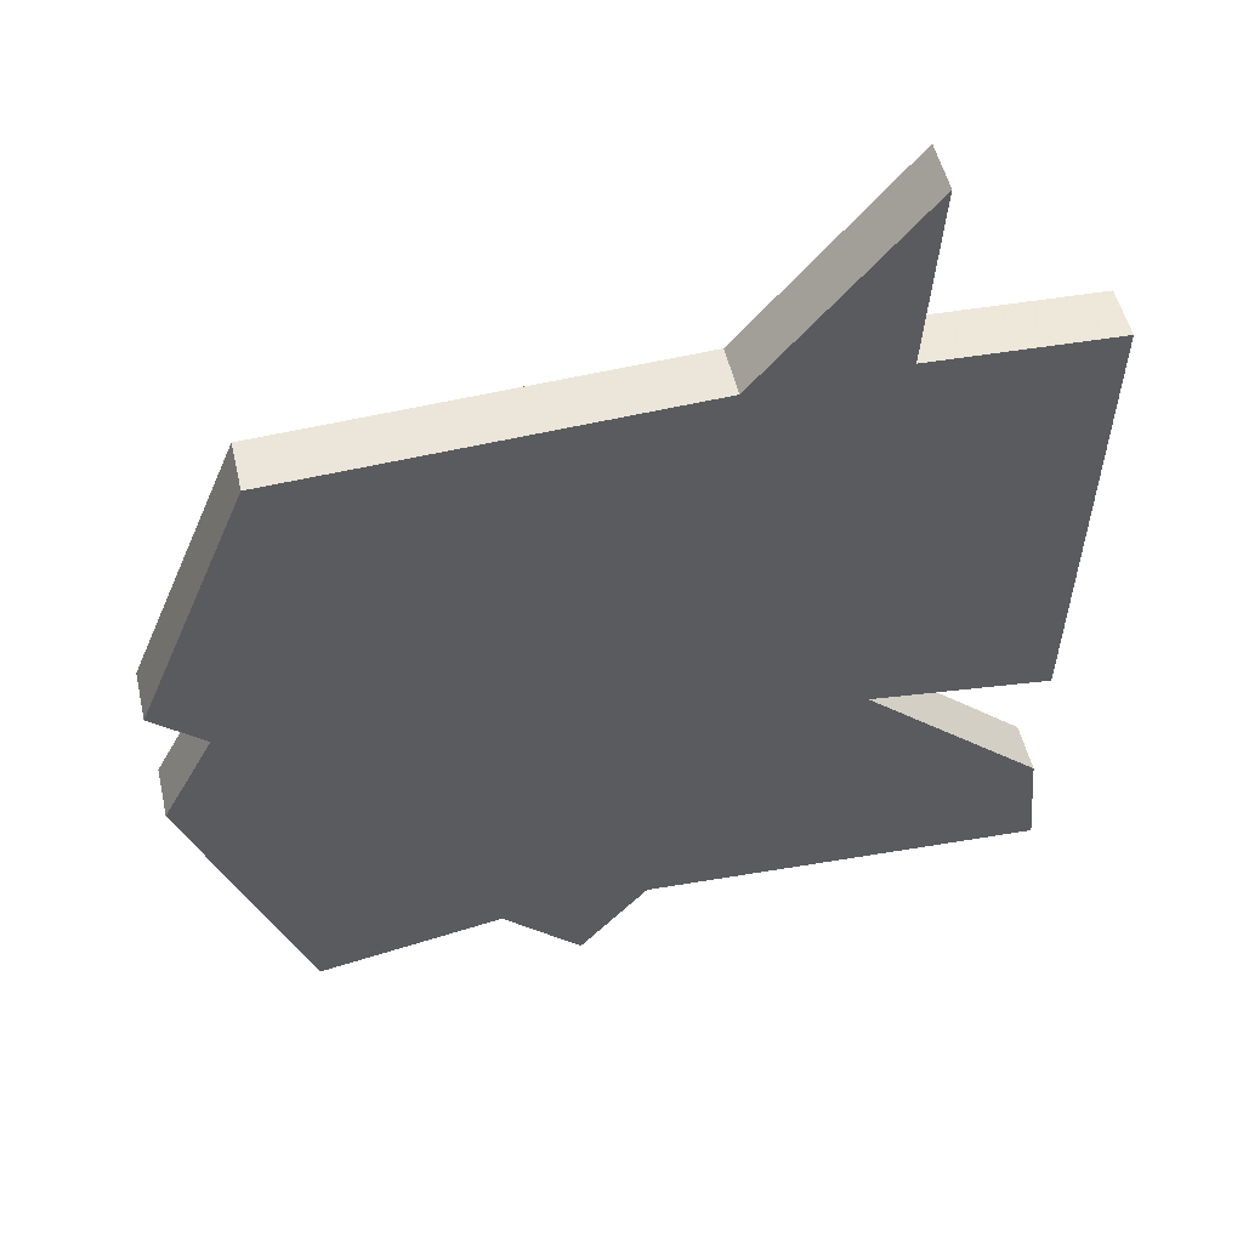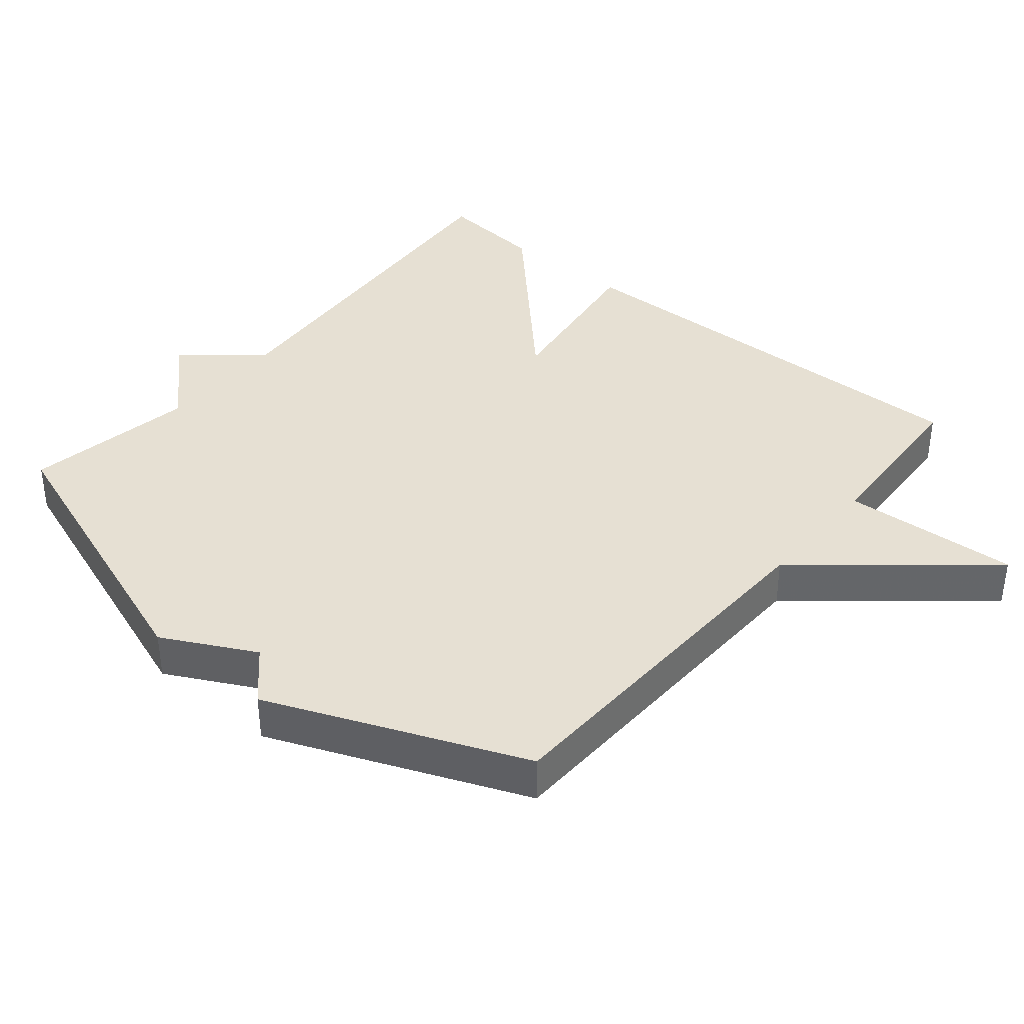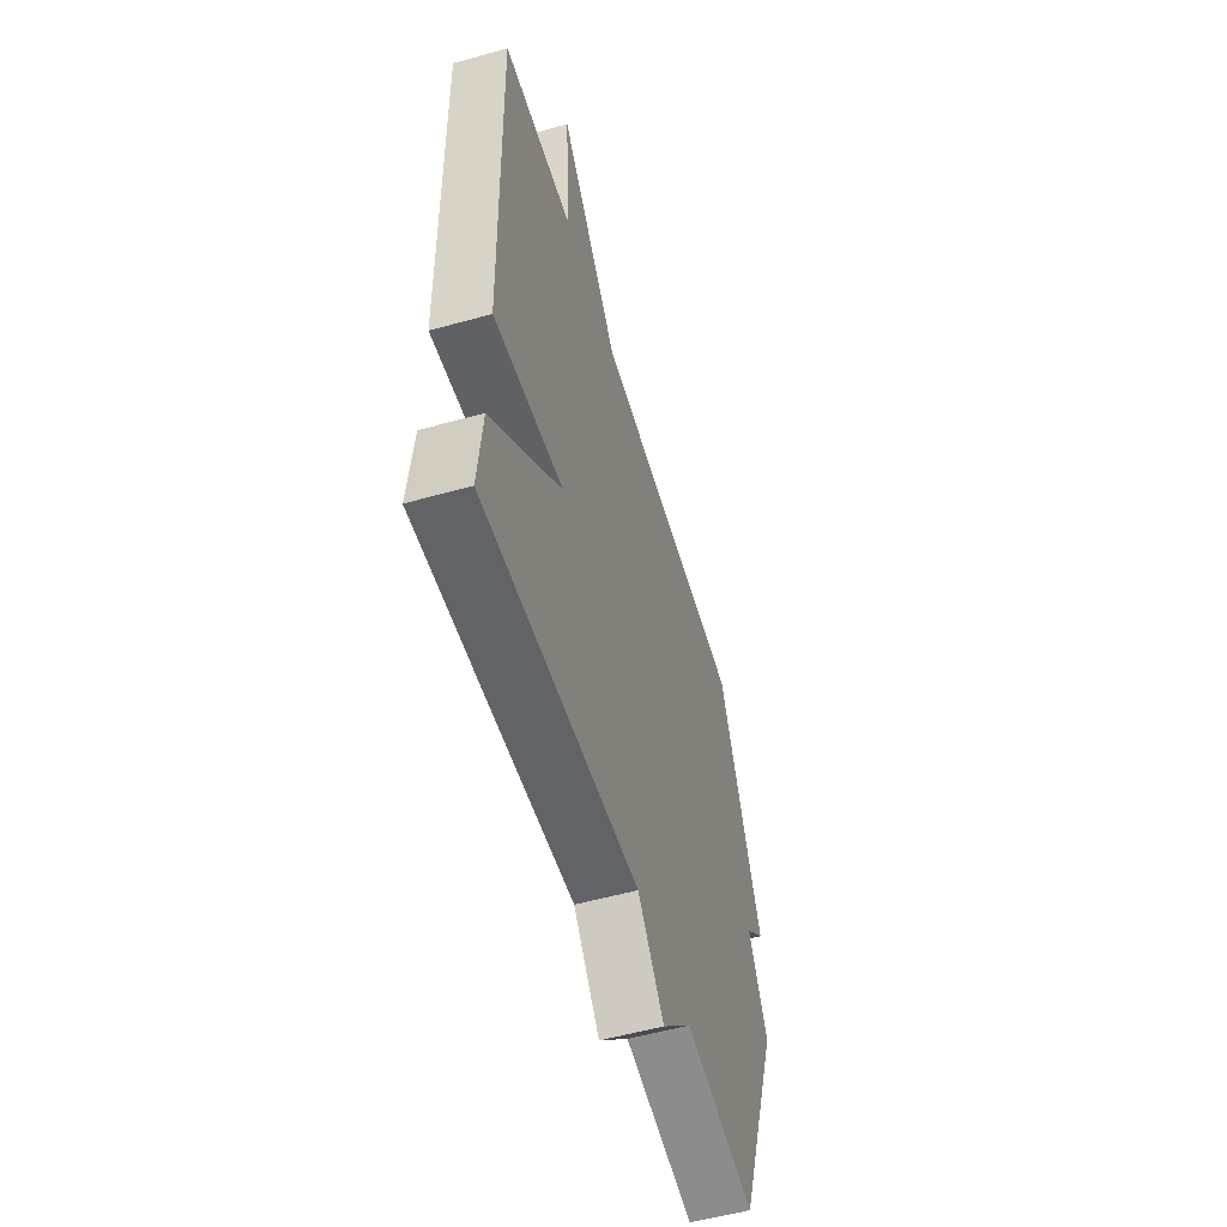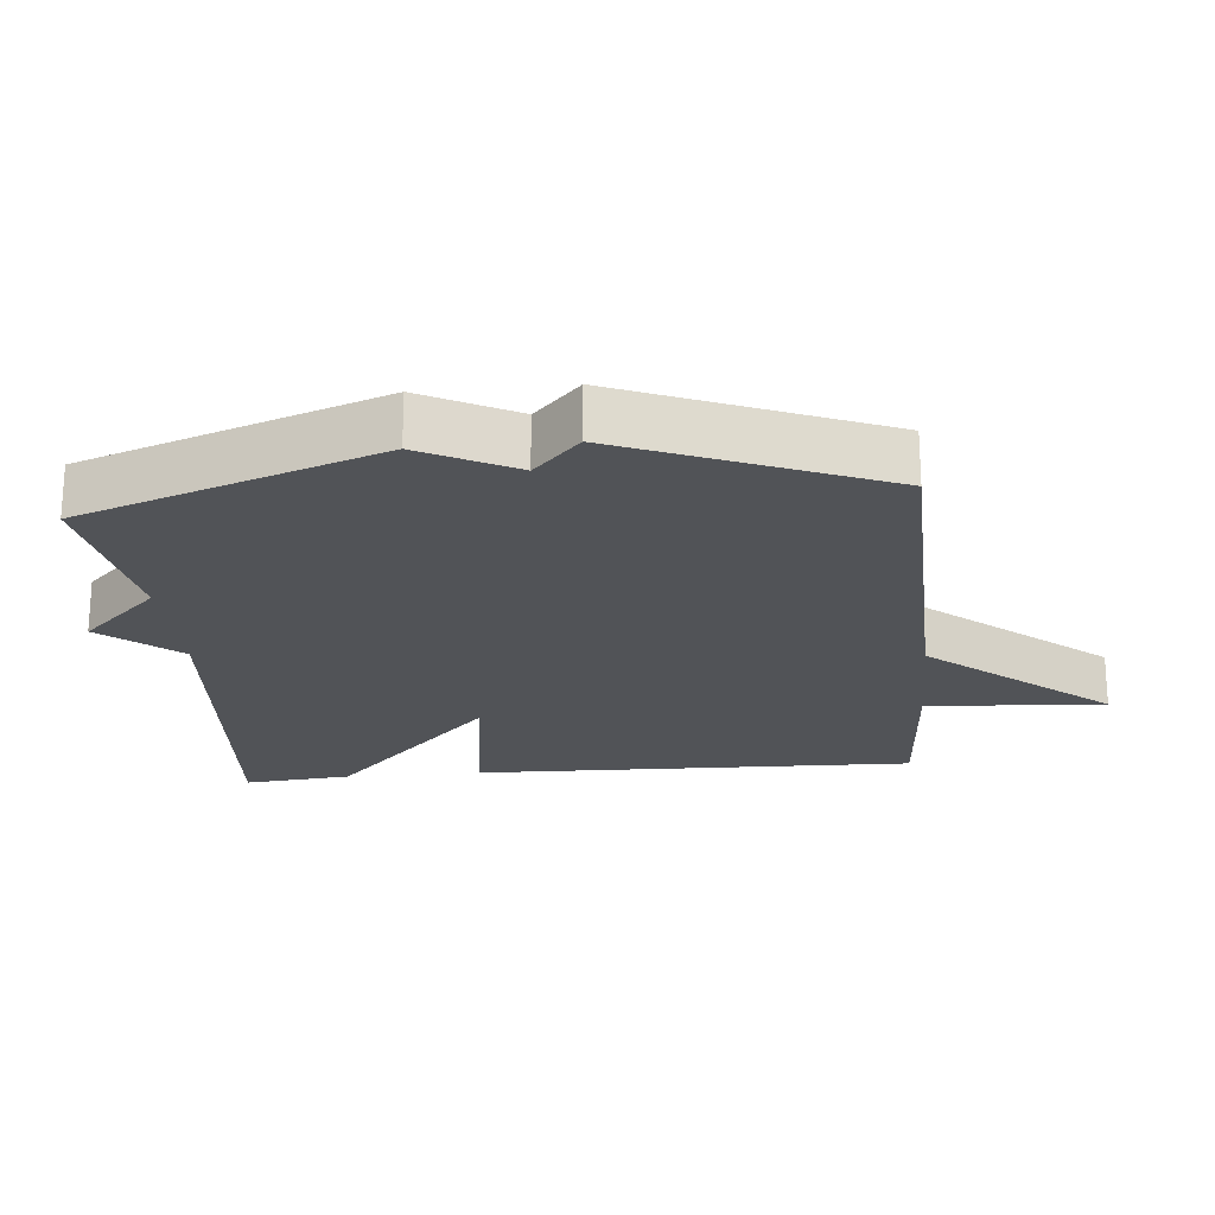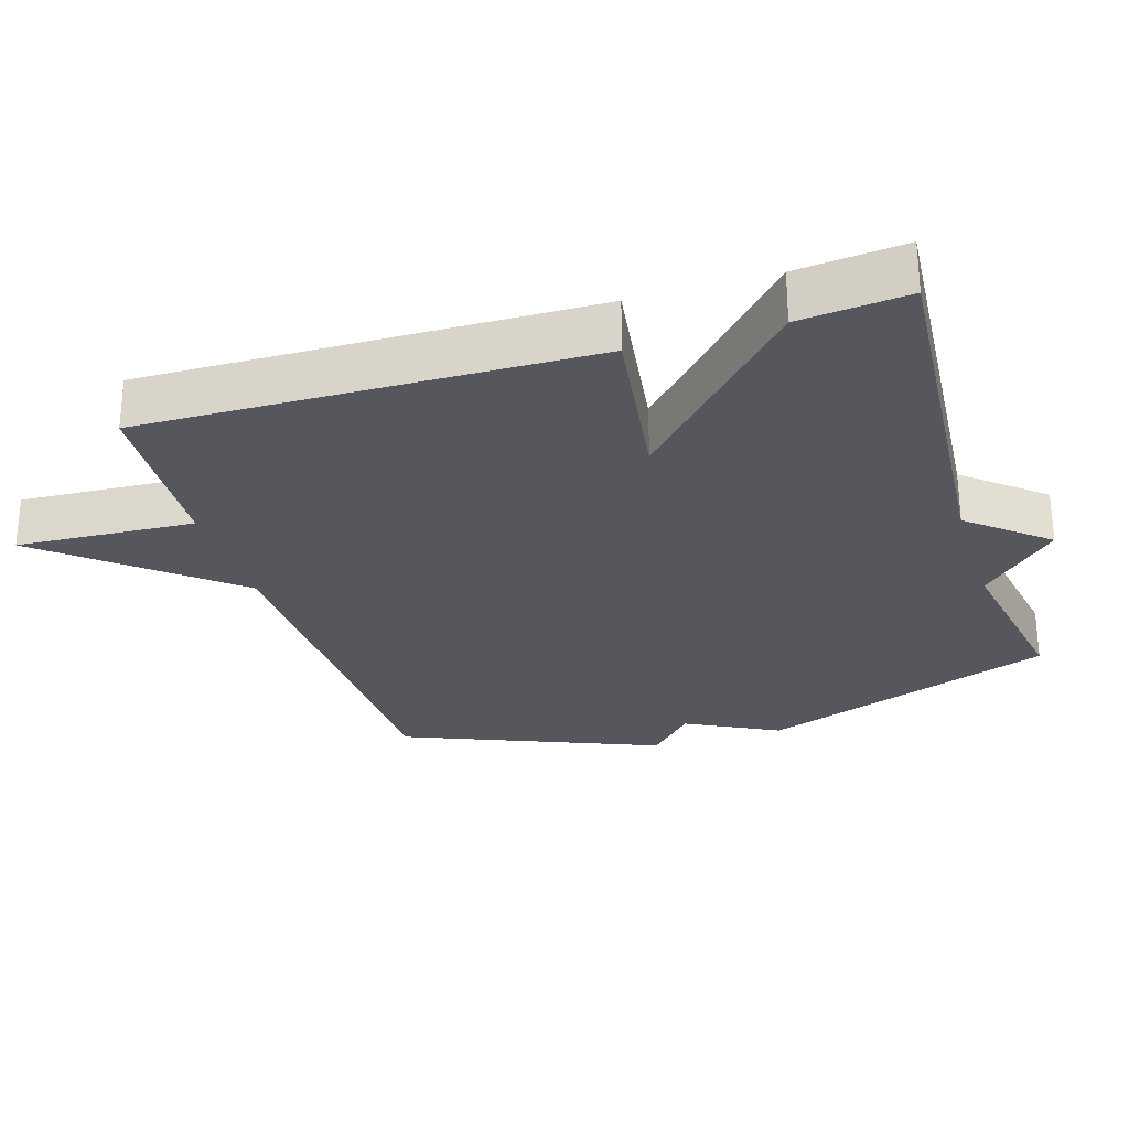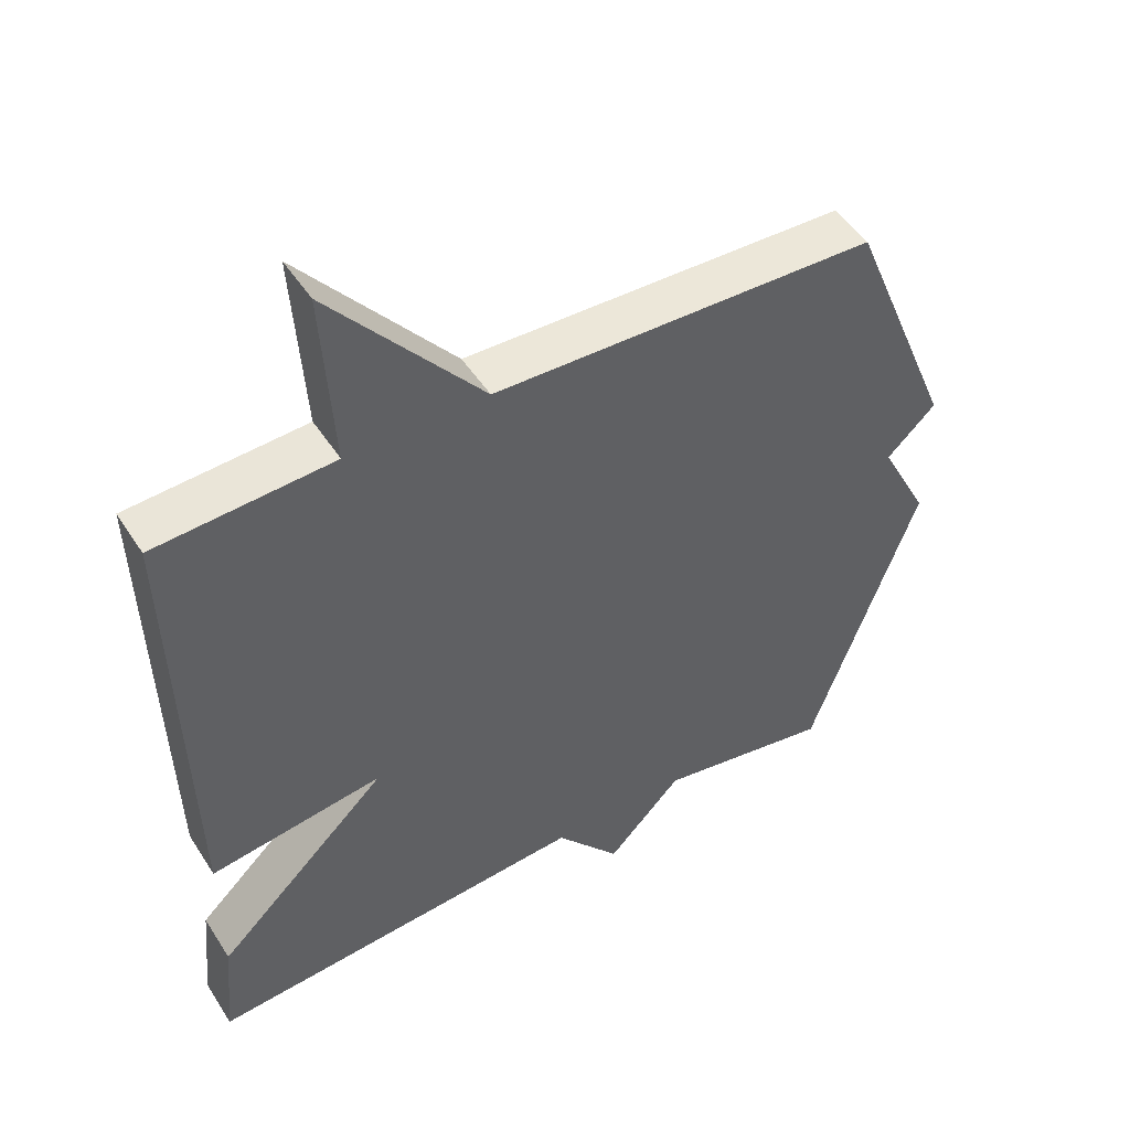
<metadata>
{"format":"obj","ext":"obj","renderer":"f3d","projection":"perspective","resolution":1024,"background":"white","views":[{"elev":52.5,"azim":-13.1,"up":"+Z"},{"elev":38.3,"azim":-50.1,"up":"+Y"},{"elev":-55.2,"azim":106.4,"up":"+Z"},{"elev":-21.8,"azim":-84.7,"up":"+Y"},{"elev":-27.6,"azim":107.4,"up":"+Y"},{"elev":48.8,"azim":148.6,"up":"+Z"}]}
</metadata>
<code>
v 0.5 0.07 -0.5
v -0.049 0.07 -0.457
v -0.142 0.07 -0.568
v -0.249 0.07 -0.457
v -0.5 0.07 -0.5
v -0.653 0.07 -0.071
v -0.583 0.07 0.063
v -0.653 0.07 0.129
v -0.5 0.07 0.5
v 0.047 0.07 0.515
v 0.263 0.07 0.773
v 0.247 0.07 0.515
v 0.5 0.07 0.5
v 0.485 0.07 -0.144
v 0.237 0.07 -0.108
v 0.485 0.07 -0.344
v 0.5 0 -0.5
v -0.049 0 -0.457
v -0.142 0 -0.568
v -0.249 0 -0.457
v -0.5 0 -0.5
v -0.653 0 -0.071
v -0.583 0 0.063
v -0.653 0 0.129
v -0.5 0 0.5
v 0.047 0 0.515
v 0.263 0 0.773
v 0.247 0 0.515
v 0.5 0 0.5
v 0.485 0 -0.144
v 0.237 0 -0.108
v 0.485 0 -0.344
f 15 16 1 2
f 12 13 14 15
f 2 3 4
f 15 2 4
f 12 15 4
f 12 4 5
f 11 12 5
f 10 11 5
f 7 8 9 10
f 5 6 7 10
f 18 17 32 31
f 31 30 29 28
f 20 19 18
f 20 18 31
f 20 31 28
f 21 20 28
f 21 28 27
f 21 27 26
f 26 25 24 23
f 26 23 22 21
f 1 17 18 2
f 2 18 19 3
f 3 19 20 4
f 4 20 21 5
f 5 21 22 6
f 6 22 23 7
f 7 23 24 8
f 8 24 25 9
f 9 25 26 10
f 10 26 27 11
f 11 27 28 12
f 12 28 29 13
f 13 29 30 14
f 14 30 31 15
f 15 31 32 16
f 16 32 17 1

</code>
